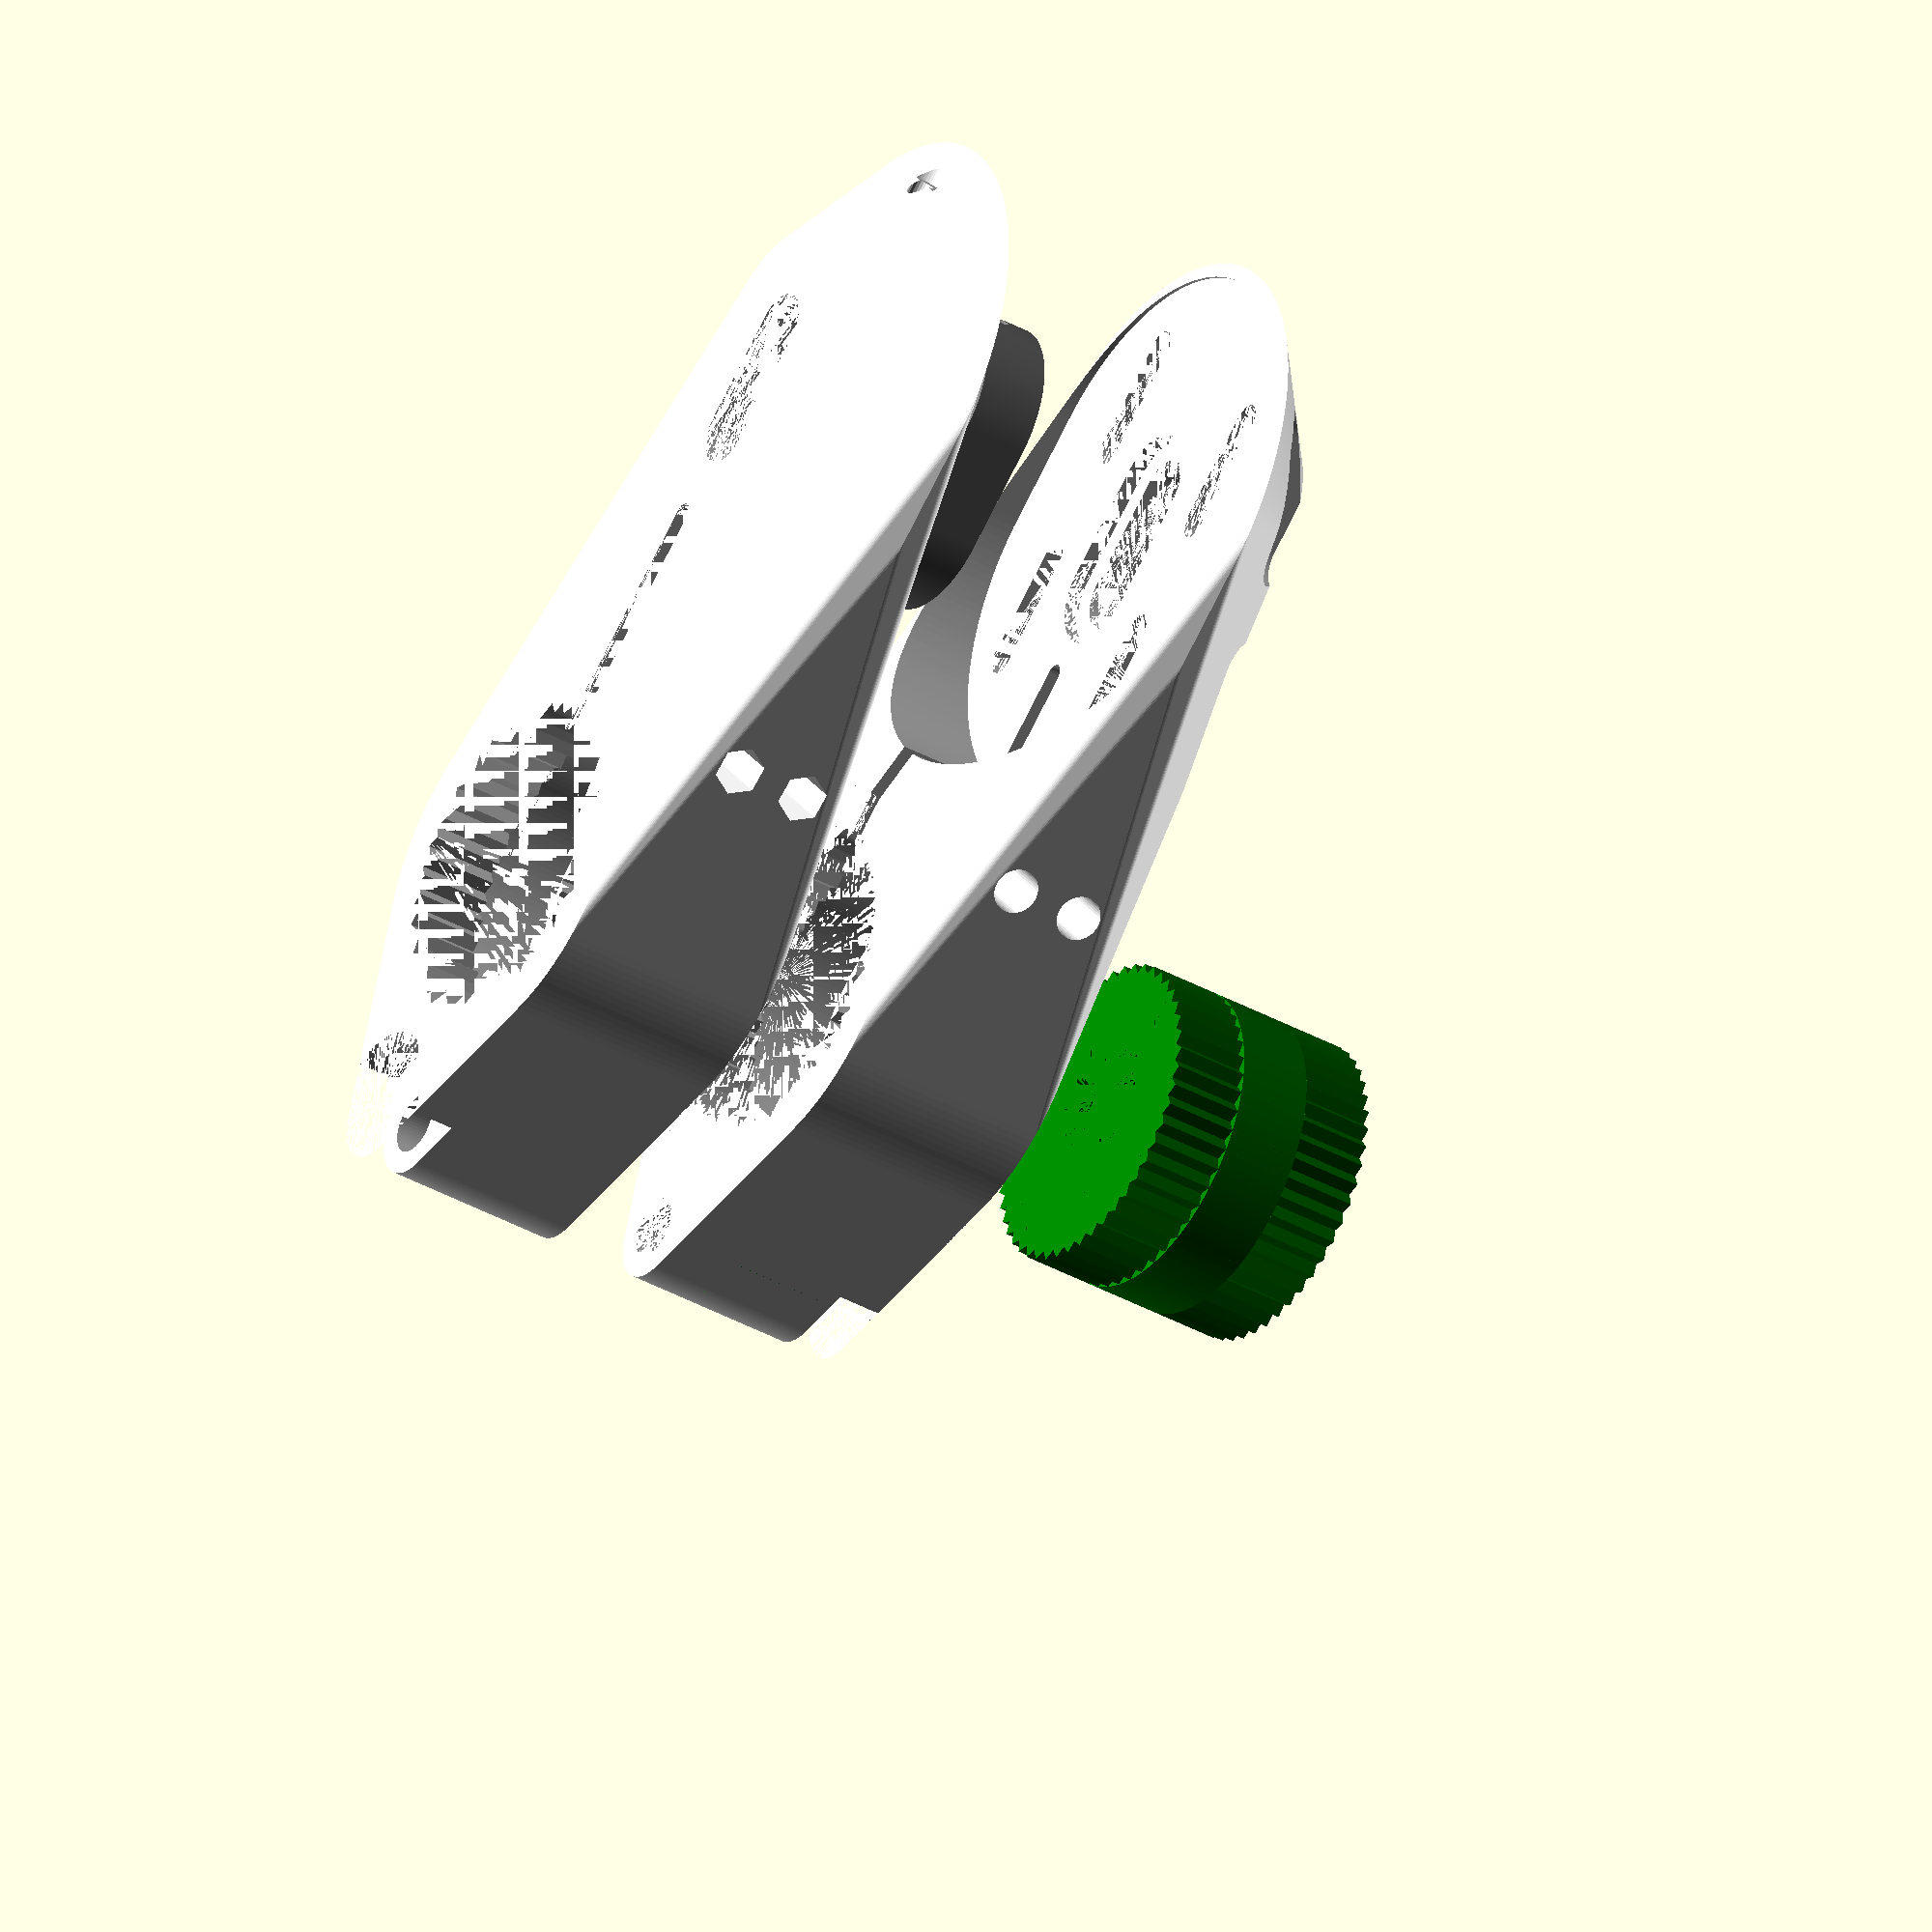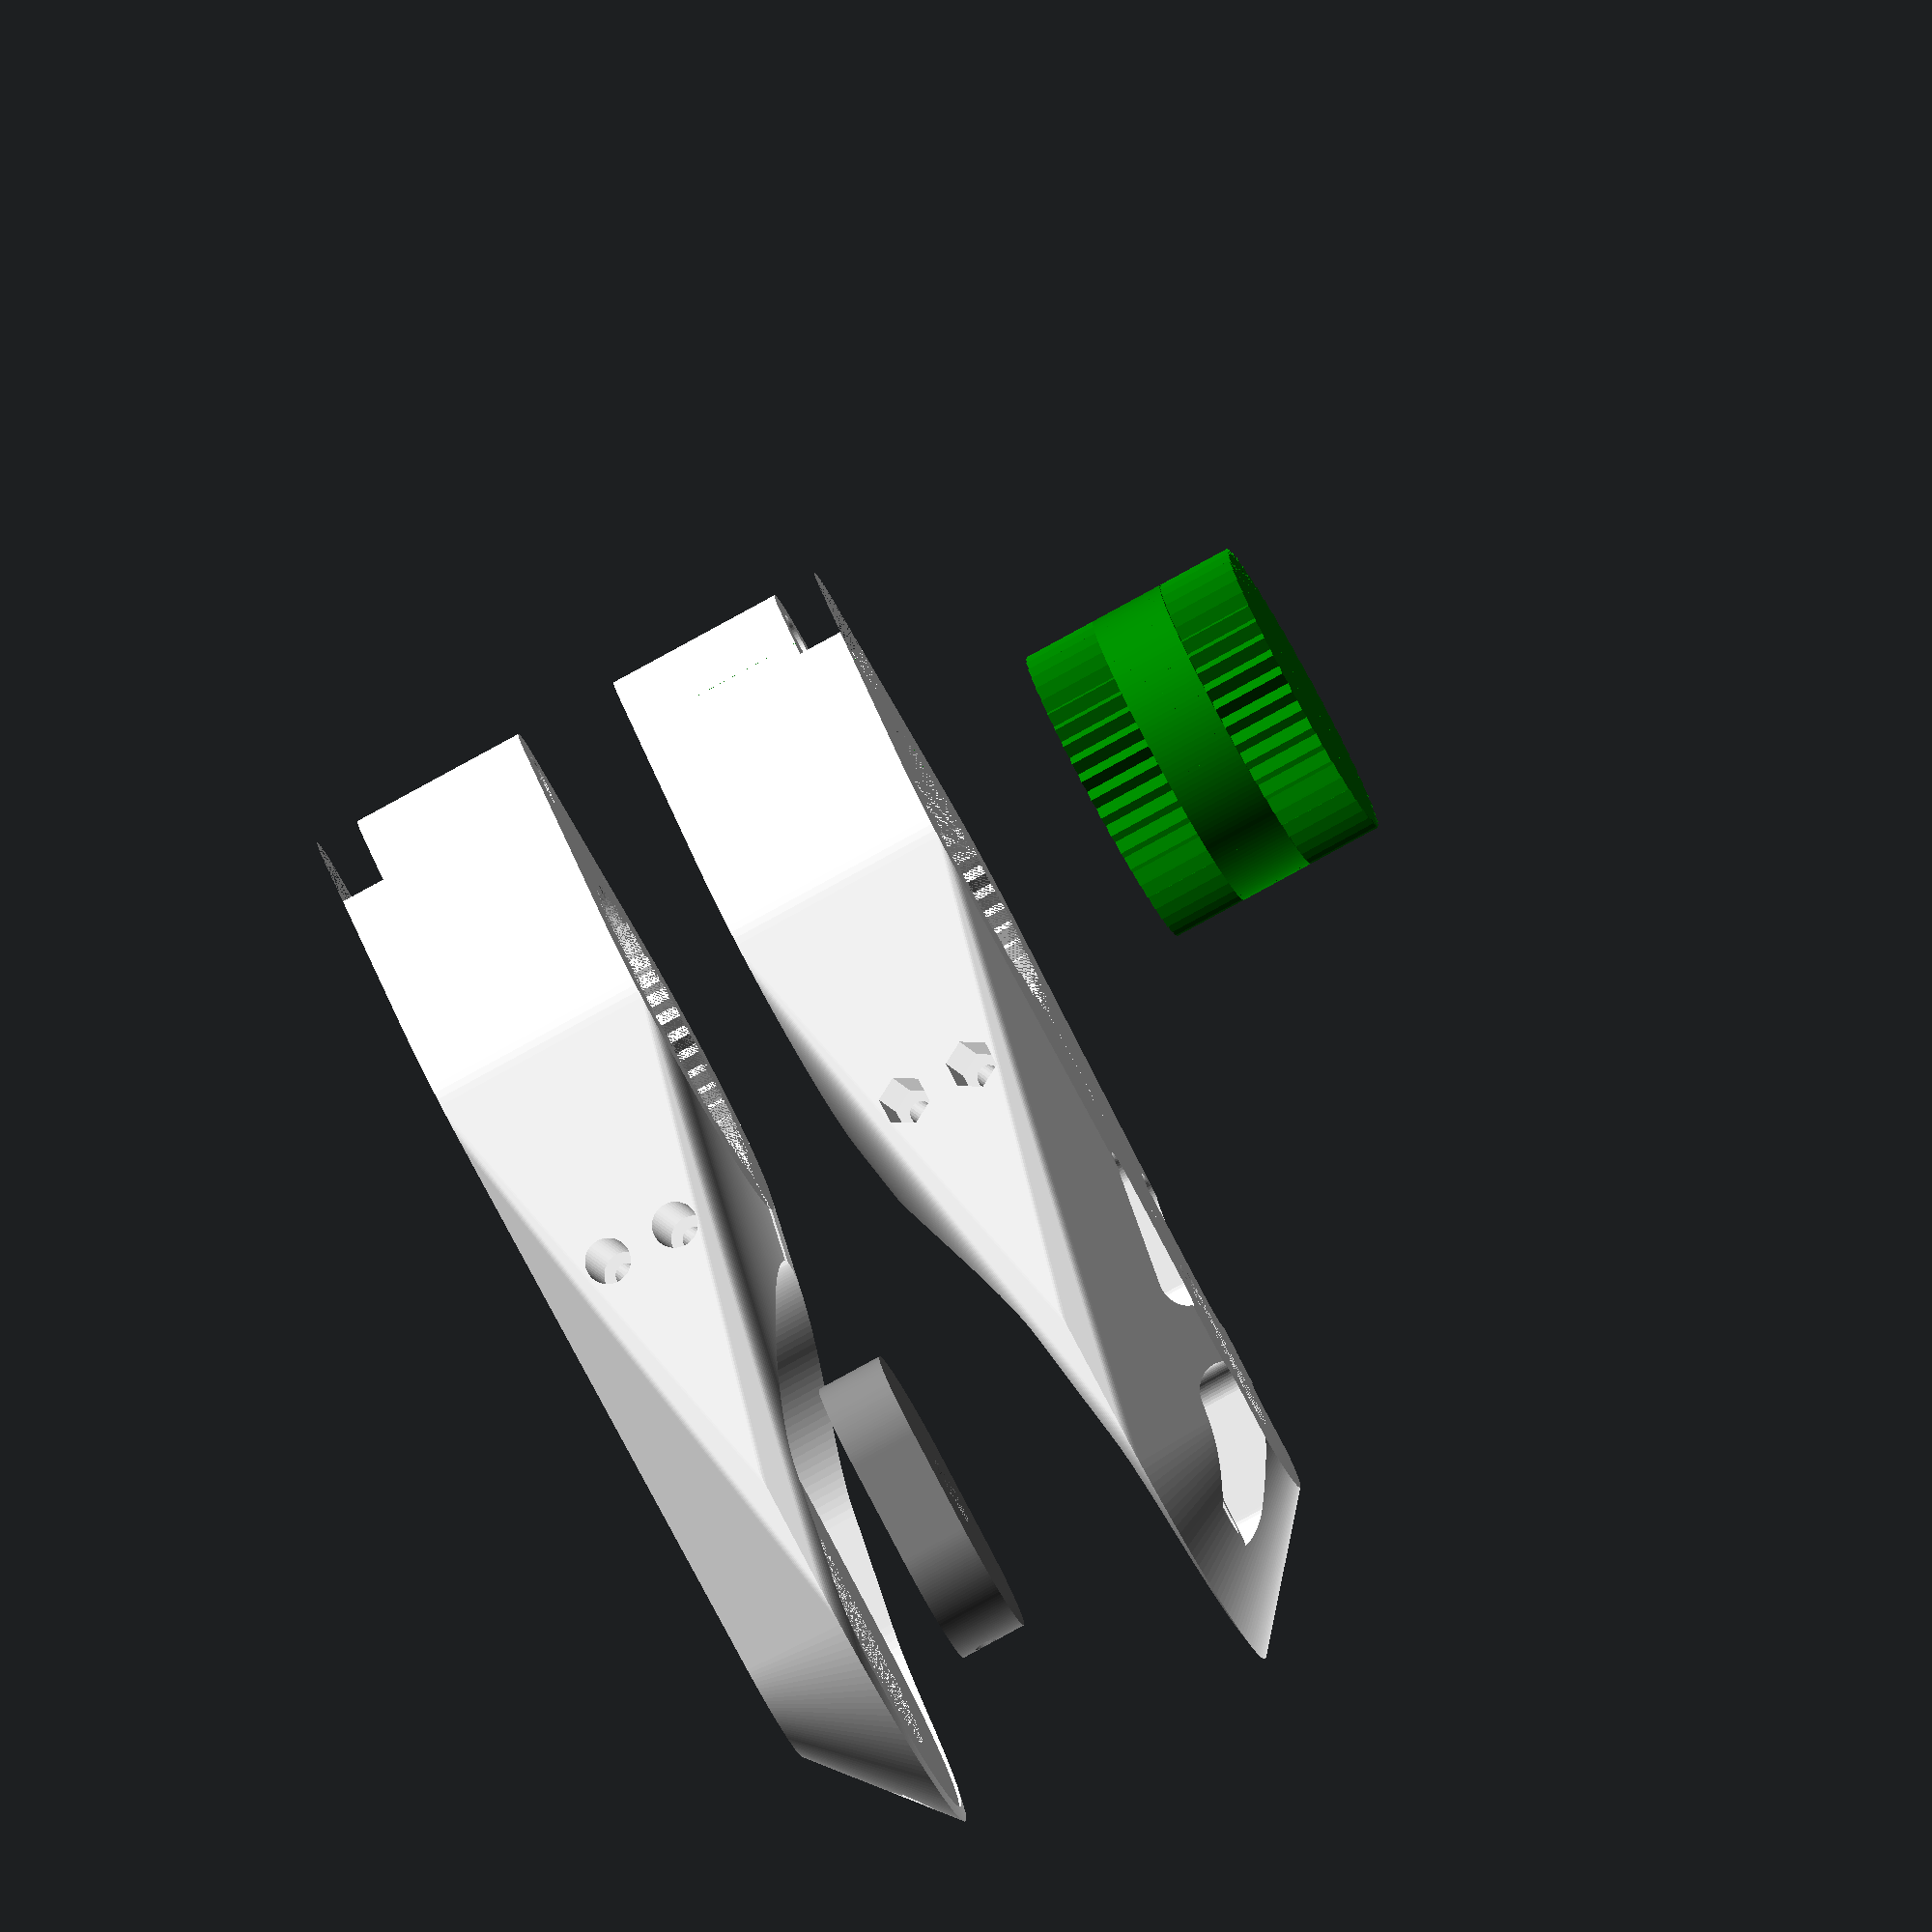
<openscad>
$fa=2;
$fs=0.4;

PI = 3.14159;

//all values are in mm


//truck parameters
useableTruckSize = 154; //the distance between the wheels (measured from rubber to rubber, NOT bearing to bearing!)
truckWidth = 18;
truckAdapterDiameter = 42;
truckAdapterPlay = 1.3;
truckAdapterAdjustmentAngle = 7.5; //stepsize of mount-to-truck angle adjustment. has to be a clean divisor of 90°. smaller steps are harder to print!
truckAdapterTensioningSlotWidth = 3; 
truckAdapterTensioningSlotLength = 30;
truckAdapterTensioningScrewDiameter = 3.1;
truckAdapterTensioningScrewLength = 30;
truckAdapterTensioningScrewCount = 2;
truckAdapterTensioningScrewHeadDiameter = 6.1;
truckAdapterTensioningScrewNutDiameter = 5.7;

distanceScrewDiameter = 8;

//belt mechanics parameters
beltWidth = 15;
beltLength = 280;
motorPulleyTeeth = 15;
wheelPulleyTeeth = 40;
wheelPulleyWidth = 19;
beltPitch = 5;

motorPulleyCircumference = motorPulleyTeeth * beltPitch;
wheelPulleyCircumference = wheelPulleyTeeth * beltPitch;

//motor parameters
//SK3 6374 values: http://www.electric-skateboard.builders/uploads/db1493/original/3X/c/4/c40213f09c3a9efb59e033c84dde2ed19bf27e4f.png
motorHousingDiameter = 59;
motorHousingDepth = 84.5;
motorClearing = 2;
motorAxisDiameter = 8;
motorAxisClearing = 0.7;
motorClipDiameter = 15;
motorClipDepth = 2;
motorScrewHoleCount = 4;
motorScrewHoleDiameter = 4.4;
motorScrewHoleSpacing = 44;
motorScrewHoleTensioningSpan = 15;
motorScrewHeadDiameter = 8;

//bearing parameters
bearingDiameter = 22.1;
bearingDepth = 7;
bearingWallWidth = 2;
bearingScrewDiameter = 3;
bearingScrewNutDiameter = 5.7;
bearingScrewNutHeight = 4.4;
bearingScrewHeadDiameter = 6;

//general structural parameters
truckMountWidth = 30;
motorMountWidth = (useableTruckSize - 2 - wheelPulleyWidth*2 - motorHousingDepth) / 2;
wallWidth = 6; //the minimum wall width of parts


//yes, this is incorrect, but that is what the tensioning holes are for ;)
axesDistance = (beltLength - motorPulleyCircumference/2 - wheelPulleyCircumference/2) / 2;


module motorMount() {
	difference() {
		//create outer hull
		mountHullWithAxisHole();
		
		//motor clip clearing
		hull() {
			translate([axesDistance - motorScrewHoleTensioningSpan/2, 0, motorMountWidth - motorClipDepth]) {
				cylinder(h=motorClipDepth, d = motorClipDiameter);
			}
			translate([axesDistance + motorScrewHoleTensioningSpan/2, 0, motorMountWidth - motorClipDepth]) {
				cylinder(h=motorClipDepth, d = motorClipDiameter);
			}
		}
		
		//motor mount holes
		for (i = [0:motorScrewHoleCount]) {
			hull() {
				translate([axesDistance - motorScrewHoleTensioningSpan/2, 0, 0]) {
					motorMountingHole(i);
				}
				translate([axesDistance + motorScrewHoleTensioningSpan/2, 0, 0]) {
					motorMountingHole(i);
				}
			}
			hull() {
				translate([axesDistance - motorScrewHoleTensioningSpan/2, 0, -0.5]) { //do a slight slope for the screw head to keep it from sliding inwards
					motorMountingScrewHead(i);
				}
				translate([axesDistance + motorScrewHoleTensioningSpan/2, 0, 0]) {
					motorMountingScrewHead(i);
				}
			}
		}
	}
}


module bearingMount() {
	difference() {
		//create outer hull
		mountHullWithAxisHole();
		
		//pocket for bearing sleigh
		translate([axesDistance, 0, motorMountWidth - bearingDepth - bearingWallWidth]) {
			hull() {
				translate([-motorScrewHoleTensioningSpan/2, 0, 0]) {
					bearingSleigh();
				}
				translate([+motorScrewHoleTensioningSpan/2, 0, 0]) {
					bearingSleigh();
				}
			}
			//setscrew
			translate([bearingDiameter/2, 0, bearingDepth/2]) {
				rotate([0,90,0]) {
					cylinder(h=bearingWallWidth + wallWidth + 30, d=bearingScrewDiameter);
				}
			}
			//setscrew head hole
			translate([motorScrewHoleTensioningSpan/2 + bearingDiameter + wallWidth/2, 0, bearingDepth/2]) {
				rotate([0,90,0]) {
					cylinder(h=wallWidth + 30, d=bearingScrewHeadDiameter);
				}
			}
		}
	}
}


module mountHullWithAxisHole() {
	difference() {
		//outer shape
		hull() {
			cylinder(h=truckMountWidth, r=truckAdapterDiameter/2 + wallWidth);
			
			translate([axesDistance - motorScrewHoleTensioningSpan/2, 0, 0]) {
				cylinder(h=motorMountWidth, r1=motorPulleyCircumference/(2*PI) + 2, r2=motorHousingDiameter/2 + motorClearing);
			}
			translate([axesDistance + motorScrewHoleTensioningSpan/2, 0, 0]) {
				cylinder(h=motorMountWidth, r1=motorPulleyCircumference/(2*PI) + 2, r2=motorHousingDiameter/2 + motorClearing);
			}
			//distance screw hole
			translate([-(truckAdapterDiameter/2+wallWidth*2+distanceScrewDiameter/2), 0, 0]) {
				cylinder(h=truckMountWidth, d=distanceScrewDiameter+wallWidth);
			}
		}
		//distance screw hole
		translate([-(truckAdapterDiameter/2+wallWidth*2+distanceScrewDiameter/2), 0, 0]) {
			cylinder(h=truckMountWidth, d=distanceScrewDiameter);
		}
		translate([-(truckAdapterDiameter/2+wallWidth*2+distanceScrewDiameter/2), 0, 0]) {
			cylinder(d=21, h=6);
		}
		
		//axis hole
		hull() {
			translate([axesDistance - motorScrewHoleTensioningSpan/2, 0, 0]) {
				cylinder(h=motorMountWidth, r = motorAxisDiameter/2 + motorAxisClearing);
			}
			translate([axesDistance + motorScrewHoleTensioningSpan/2, 0, 0]) {
				cylinder(h=motorMountWidth, r = motorAxisDiameter/2 + motorAxisClearing);
			}
		}
		//plain mount surfaces
		translate([0,0,truckMountWidth]) {
			cylinder(h=motorMountWidth, d=truckAdapterDiameter + 2*wallWidth);
		}
		hull() {
			translate([axesDistance - motorScrewHoleTensioningSpan/2, 0, motorMountWidth]) {
				cylinder(h=motorMountWidth, r = motorHousingDiameter/2);
			}
			translate([axesDistance + motorScrewHoleTensioningSpan/2, 0, motorMountWidth]) {
				cylinder(h=motorMountWidth, r = motorHousingDiameter/2);
			}
		}
		
		truckAdapterBase(truckAdapterDiameter + truckAdapterPlay);
		
		//truck adapter tensioning slot
		hull() {
			cylinder(h=truckMountWidth, d=truckAdapterTensioningSlotWidth);
			translate([truckAdapterDiameter/2 + truckAdapterTensioningSlotLength,0,0]) {
				cylinder(h=truckMountWidth, d=truckAdapterTensioningSlotWidth);
			}
		}
		//truck adapter tensioner screwholes
		for (i = [0:truckAdapterTensioningScrewCount-1]) {
			truckSlotTensioningScrewHole(i);
		}
	}
}


module motorMountingHole(number) {
	rotate([0,0,360/motorScrewHoleCount*number + (360/motorScrewHoleCount)/2]) {
		translate([motorScrewHoleSpacing/2,0,0]) {
			cylinder(h=motorMountWidth, d=motorScrewHoleDiameter);
		}
	}
}

module motorMountingScrewHead(number) {
	rotate([0,0,360/motorScrewHoleCount*number + (360/motorScrewHoleCount)/2]) {
		translate([motorScrewHoleSpacing/2,0,0]) {
			cylinder(h=motorMountWidth-wallWidth, d=motorScrewHeadDiameter);
		}
	}
}


module truckSlotTensioningScrewHole(number) {
	
	translate([	truckAdapterDiameter/2 + wallWidth, 0, (truckMountWidth/(truckAdapterTensioningScrewCount+1)) * (number + 1)]) {
		rotate([90,0,0]) {
			cylinder(h=motorHousingDiameter + 2*wallWidth,d=truckAdapterTensioningScrewDiameter, center=true);
			//head hole
			translate([0,0,truckAdapterTensioningScrewLength]) {
				cylinder(h=truckAdapterDiameter, d=truckAdapterTensioningScrewHeadDiameter, center=true);
			}
			//nut hole
			translate([0,0,-truckAdapterTensioningScrewLength+4]) {
				nutM3(h=30);
				//cube([truckAdapterTensioningScrewNutDiameter, truckAdapterTensioningScrewNutDiameter *1.4, 30], center=true);
			}
		}
	}
}


module truckAdapterBase(diameter) {
	for (i = [0:90/truckAdapterAdjustmentAngle]) {
		rotate([0, 0, truckAdapterAdjustmentAngle * i]) {
			translate([0, 0, truckMountWidth/2]) {
				cube([	2*sqrt(pow(diameter/2, 2)/2), 
						2*sqrt(pow(diameter/2, 2)/2), 
						truckMountWidth]
				,center=true); 
			}	
		}
	}
	translate([0,0,truckMountWidth/3]) {
		cylinder(h=truckMountWidth/3, d=diameter);
	}
}


module bearingSleigh() {
	difference() {
		hull() {
			translate([-(bearingWallWidth + wallWidth - 1), 0, 0]) {
				cylinder(h=bearingDepth + bearingWallWidth, d=bearingDiameter + bearingWallWidth*2);
			}
			translate([+(bearingWallWidth + wallWidth - 1), 0, 0]) {
				cylinder(h=bearingDepth + bearingWallWidth, d=bearingDiameter + bearingWallWidth*2);
			}
		}
		//holes for bearing and axis
		cylinder(h=bearingDepth, d=bearingDiameter);
		cylinder(h=bearingDepth + bearingWallWidth, d=motorAxisDiameter + motorAxisClearing*2);
		
		//setscrew
		translate([0,0,bearingDepth/2]) {
			rotate([0,90,0]) {
				cylinder(h=bearingDiameter + bearingWallWidth + wallWidth, d=bearingScrewDiameter);
			}
		}
		//setnut
		translate([bearingDiameter/2 + wallWidth/2 - 1,-bearingScrewNutDiameter/2,0]) {
			cube([bearingScrewNutHeight, bearingScrewNutDiameter, bearingDepth]);
		}
	}
}


module truckAdapter() {
	difference() {
		truckAdapterBase(truckAdapterDiameter-0.5);
		translate([2,0,0]) {
			truckShape();
		}
	}
	
	//hooks to hold it in place
	//15/4
	translate([-(17 - truckWidth/2), truckWidth/2, 4.5/2]) {
		rotate([90,0,0]) {
			cylinder(h=3.5, d=4.5);
		}
	}
	translate([-(17 - truckWidth/2), -truckWidth/2 + 3.5, 4.5/2]) {
		rotate([90,0,0]) {
			cylinder(h=3.5, d=4.5);
		}
	}
}

truckDepthOuter = 16;
truckDepthInner = 28;

module truckShape() {
	difference() {
		group() {
			translate([-truckDepthInner, -truckWidth/2, 0]) {
				cube([truckDepthInner, truckWidth, truckMountWidth], center=false);
			}
			translate([0,0,0]) {
				cylinder(h=truckMountWidth, d=truckWidth);
			}
		}
		//16/28
		cutAwaySize = 83;
		
		translate([-(cutAwaySize/2+(truckWidth/2-(truckWidth-truckDepthOuter))),0,truckMountWidth]) {
			rotate([90,0,0]) {
				cylinder(h=truckWidth, d=cutAwaySize, center=true);
			}
		}
	}
}

module nutM3(
	ri =  5.5/2,  // radius of inscribed circle
	h  =  1.0)  // height of hexaprism
{ // -----------------------------------------------
	ra = ri*2/sqrt(3) + 0.2;
	cylinder(r = ra, h=h, $fn=6, center=true);
}


translate([0, 0, (motorMountWidth+10)*2]) {
	rotate([180,0,0]) {
		color("white") {
			bearingMount();
		}
	}
}

translate([axesDistance, 0, (motorMountWidth+10)*1]) {
	rotate([180,0,0]) {
		color("grey") {
			bearingSleigh();
		}
	}
}

translate([0,0,-(motorMountWidth+10)*1]) {
	color("white") {
		motorMount();
	}
}

translate([0,0,-(motorMountWidth+10)*3]) {
	color("green") {
		truckAdapter();
	}
}
</openscad>
<views>
elev=218.0 azim=141.9 roll=125.2 proj=o view=wireframe
elev=261.7 azim=344.6 roll=61.3 proj=o view=solid
</views>
